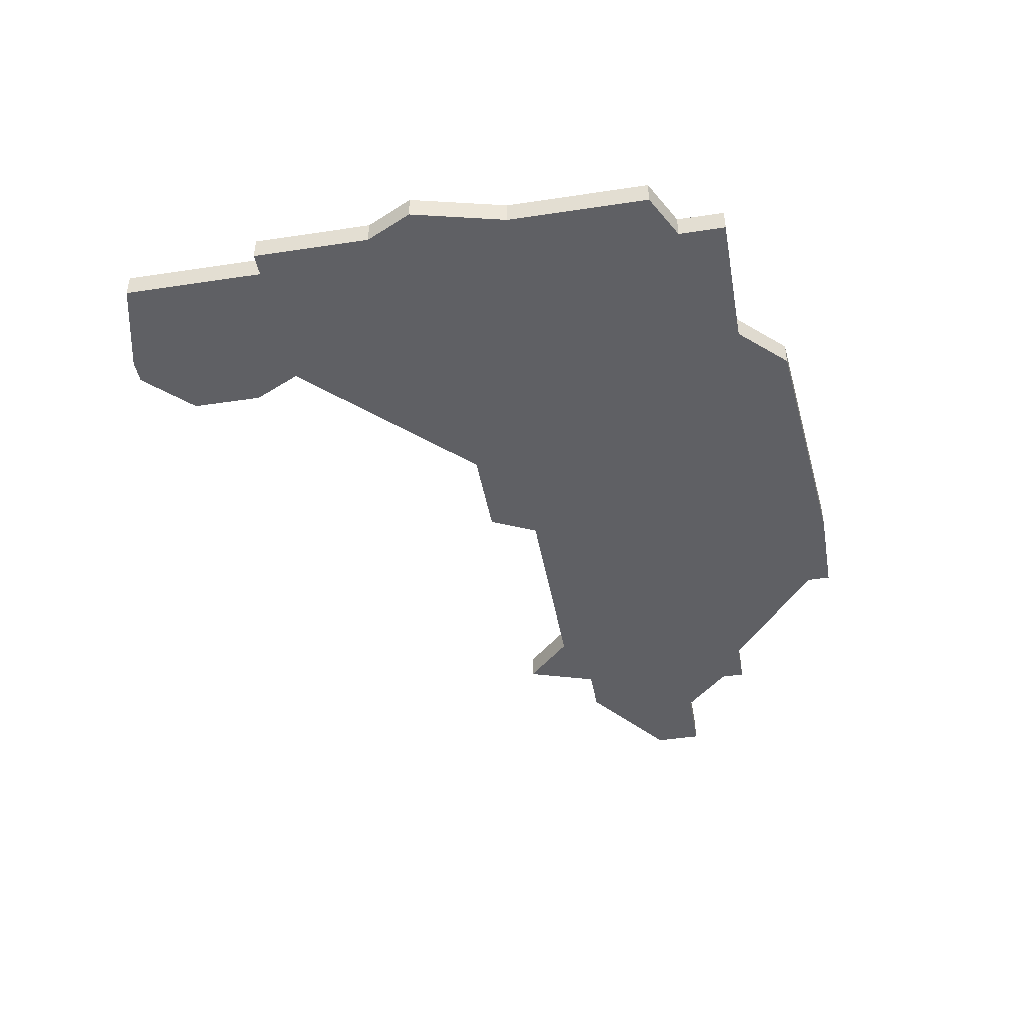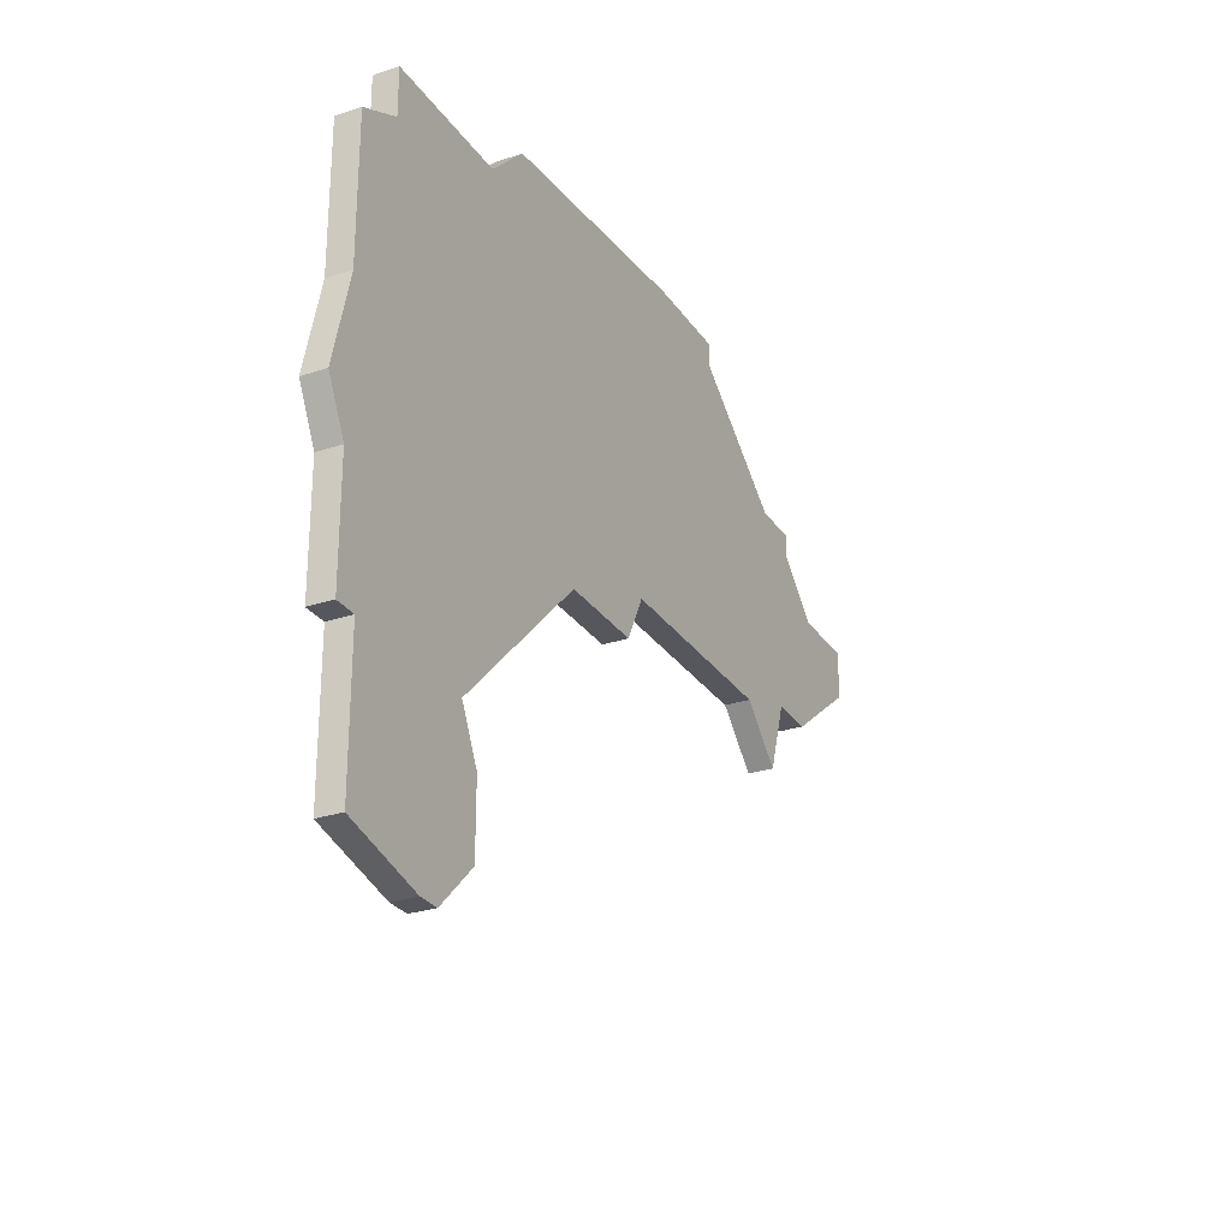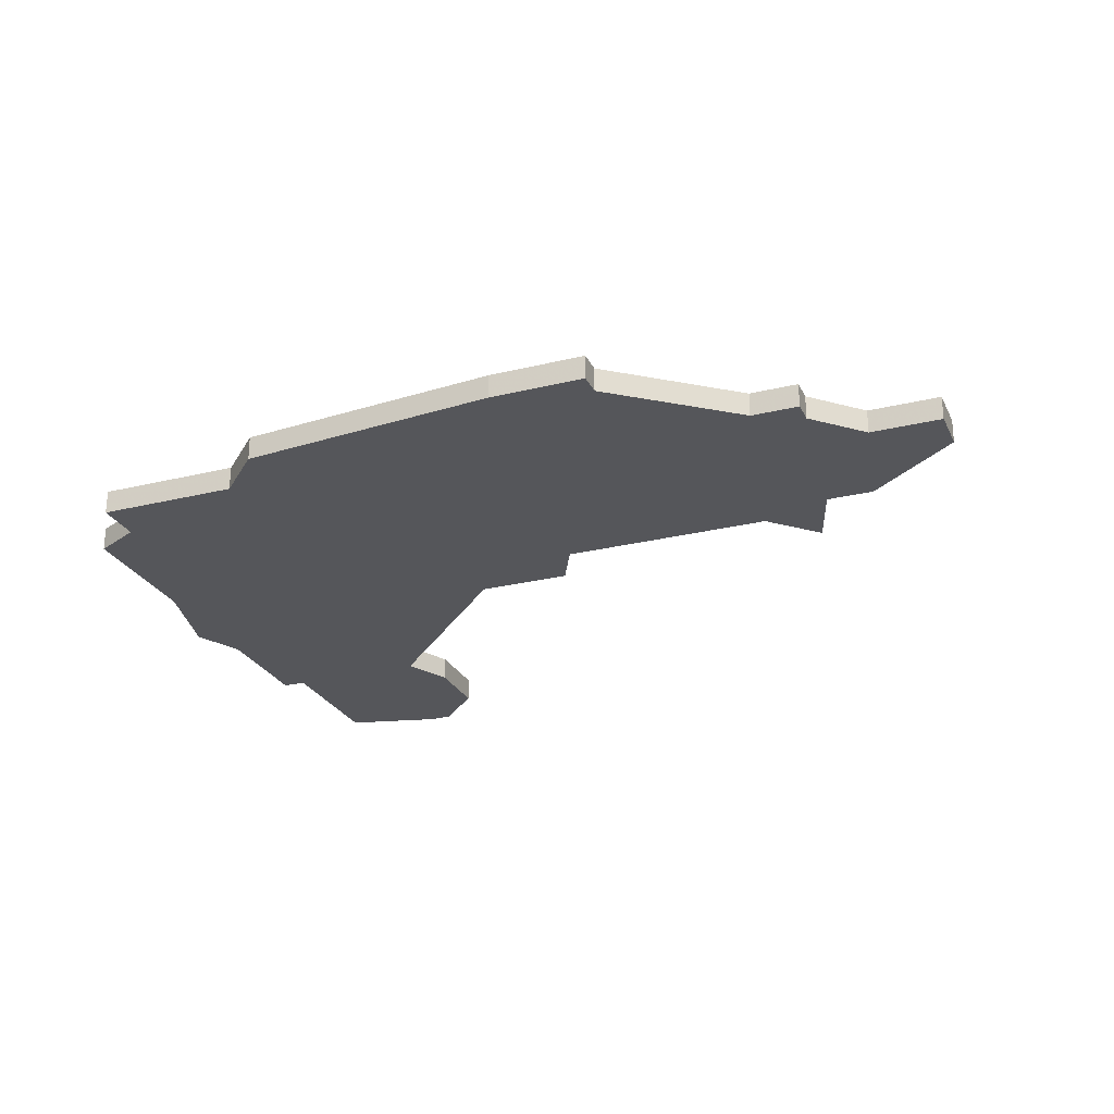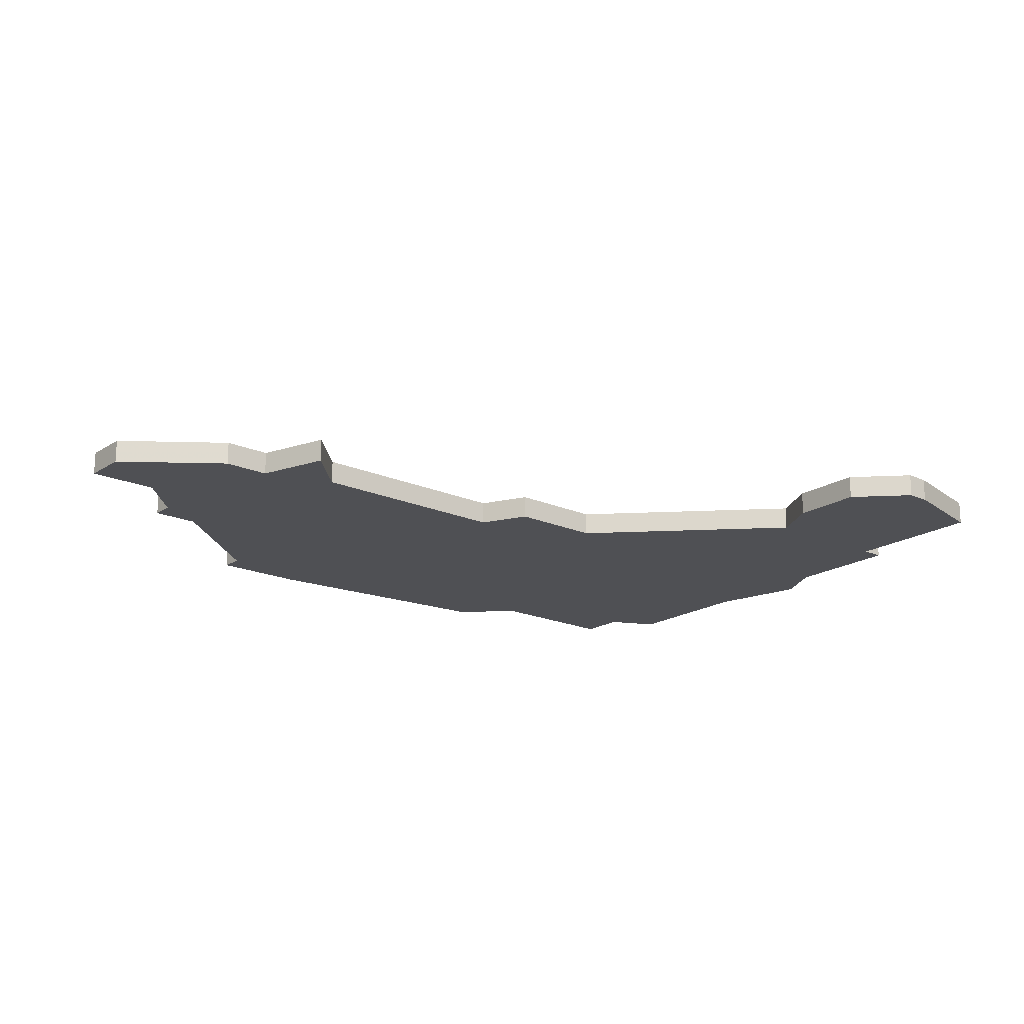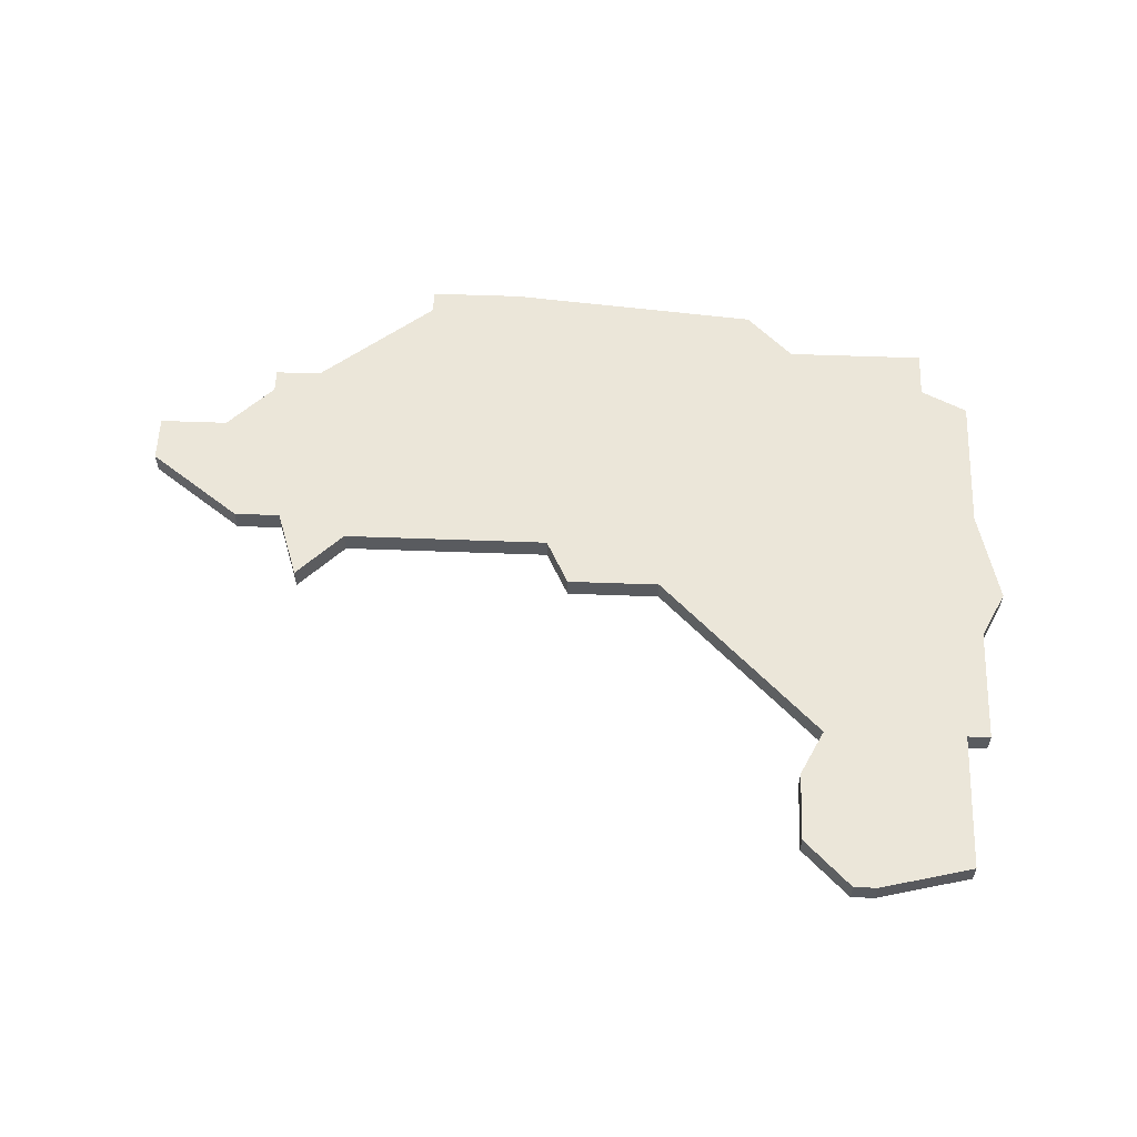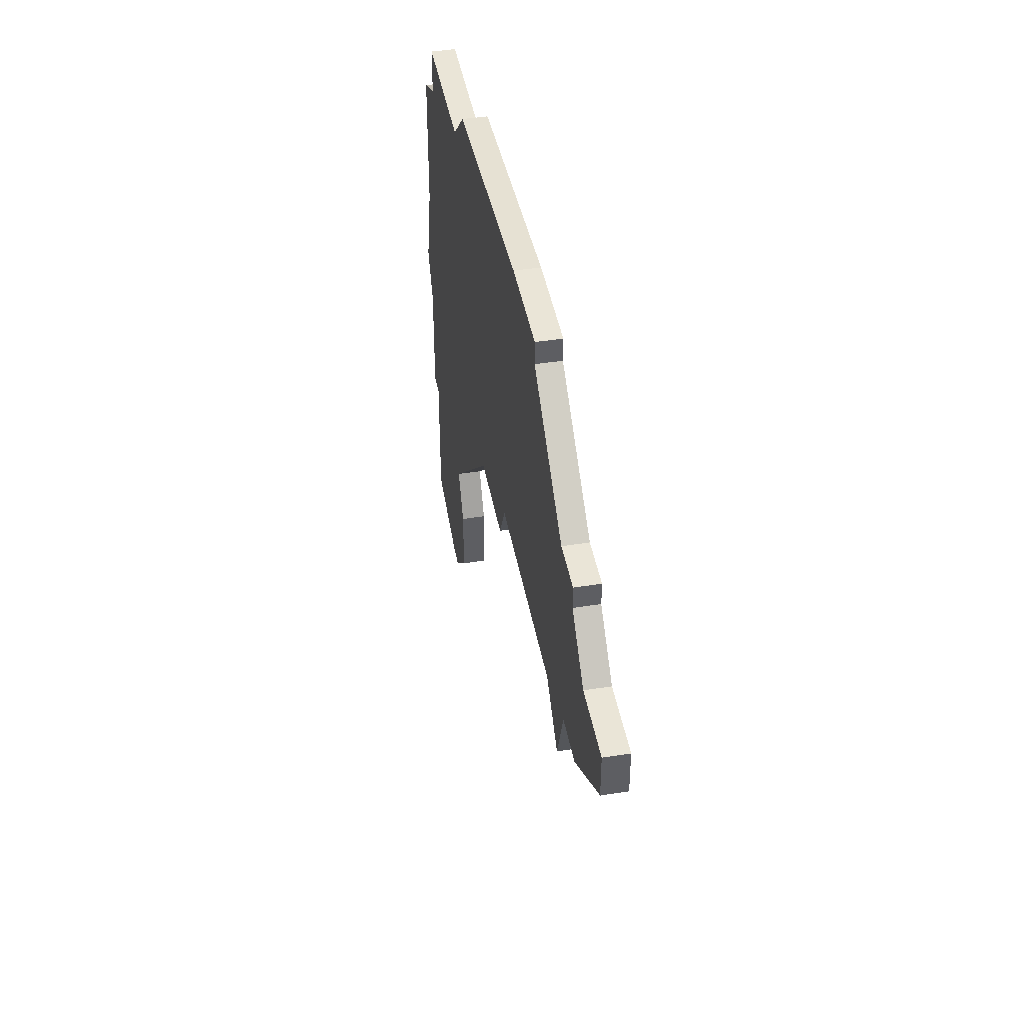
<metadata>
{"format":"obj","ext":"obj","renderer":"f3d","projection":"perspective","resolution":1024,"background":"white","views":[{"elev":-43.8,"azim":100.1,"up":"+Z"},{"elev":-27.6,"azim":117.0,"up":"+Y"},{"elev":-25.9,"azim":-158.7,"up":"+Z"},{"elev":-19.2,"azim":-39.8,"up":"+Z"},{"elev":57.6,"azim":2.2,"up":"+Z"},{"elev":44.4,"azim":-100.5,"up":"+Y"}]}
</metadata>
<code>
v 1643 -425 0
v 1643 -425 1
v 1651 -410 0
v 1651 -410 1
v 1659 -414 0
v 1659 -414 1
v 1659 -412 0
v 1659 -412 1
v 1642 -423 0
v 1642 -423 1
v 1633 -423 0
v 1633 -423 1
v 1624 -417 0
v 1624 -417 1
v 1624 -419 0
v 1624 -419 1
v 1640 -409 0
v 1640 -409 1
v 1656 -439 0
v 1656 -439 1
v 1631 -414 0
v 1631 -414 1
v 1631 -425 0
v 1631 -425 1
v 1647 -425 0
v 1647 -425 1
v 1655 -439 0
v 1655 -439 1
v 1630 -422 0
v 1630 -422 1
v 1654 -432 0
v 1654 -432 1
v 1629 -414 0
v 1629 -414 1
v 1629 -415 0
v 1629 -415 1
v 1662 -425 0
v 1662 -425 1
v 1653 -434 0
v 1653 -434 1
v 1653 -412 0
v 1653 -412 1
v 1653 -437 0
v 1653 -437 1
v 1628 -422 0
v 1628 -422 1
v 1661 -415 0
v 1661 -415 1
v 1661 -432 0
v 1661 -432 1
v 1661 -427 0
v 1661 -427 1
v 1661 -421 0
v 1661 -421 1
v 1636 -409 0
v 1636 -409 1
v 1636 -410 0
v 1636 -410 1
v 1627 -417 0
v 1627 -417 1
v 1660 -438 0
v 1660 -438 1
v 1660 -432 0
v 1660 -432 1
f 45 59 29
f 15 59 45
f 29 11 23
f 9 25 1
f 21 11 29
f 17 3 9
f 11 21 9
f 15 13 59
f 21 35 33
f 59 35 29
f 57 9 21
f 57 55 17
f 35 21 29
f 9 57 17
f 41 25 9
f 19 43 39
f 25 51 31
f 39 31 63
f 27 43 19
f 63 61 19
f 51 49 63
f 39 63 19
f 51 63 31
f 7 5 41
f 53 41 5
f 3 41 9
f 53 37 51
f 5 47 53
f 53 25 41
f 51 25 53
f 30 60 46
f 46 60 16
f 24 12 30
f 2 26 10
f 30 12 22
f 10 4 18
f 10 22 12
f 60 14 16
f 34 36 22
f 30 36 60
f 22 10 58
f 18 56 58
f 30 22 36
f 18 58 10
f 10 26 42
f 40 44 20
f 32 52 26
f 64 32 40
f 20 44 28
f 20 62 64
f 64 50 52
f 20 64 40
f 32 64 52
f 42 6 8
f 6 42 54
f 10 42 4
f 52 38 54
f 54 48 6
f 42 26 54
f 54 26 52
f 36 34 35
f 35 34 33
f 60 36 59
f 59 36 35
f 14 60 13
f 13 60 59
f 16 14 15
f 15 14 13
f 46 16 45
f 45 16 15
f 30 46 29
f 29 46 45
f 24 30 23
f 23 30 29
f 12 24 11
f 11 24 23
f 10 12 9
f 9 12 11
f 2 10 1
f 1 10 9
f 26 2 25
f 25 2 1
f 32 26 31
f 31 26 25
f 40 32 39
f 39 32 31
f 44 40 43
f 43 40 39
f 28 44 27
f 27 44 43
f 20 28 19
f 19 28 27
f 62 20 61
f 61 20 19
f 64 62 63
f 63 62 61
f 50 64 49
f 49 64 63
f 52 50 51
f 51 50 49
f 38 52 37
f 37 52 51
f 54 38 53
f 53 38 37
f 48 54 47
f 47 54 53
f 6 48 5
f 5 48 47
f 8 6 7
f 7 6 5
f 42 8 41
f 41 8 7
f 4 42 3
f 3 42 41
f 18 4 17
f 17 4 3
f 56 18 55
f 55 18 17
f 58 56 57
f 57 56 55
f 34 22 33
f 33 22 21
f 22 58 21
f 21 58 57

</code>
